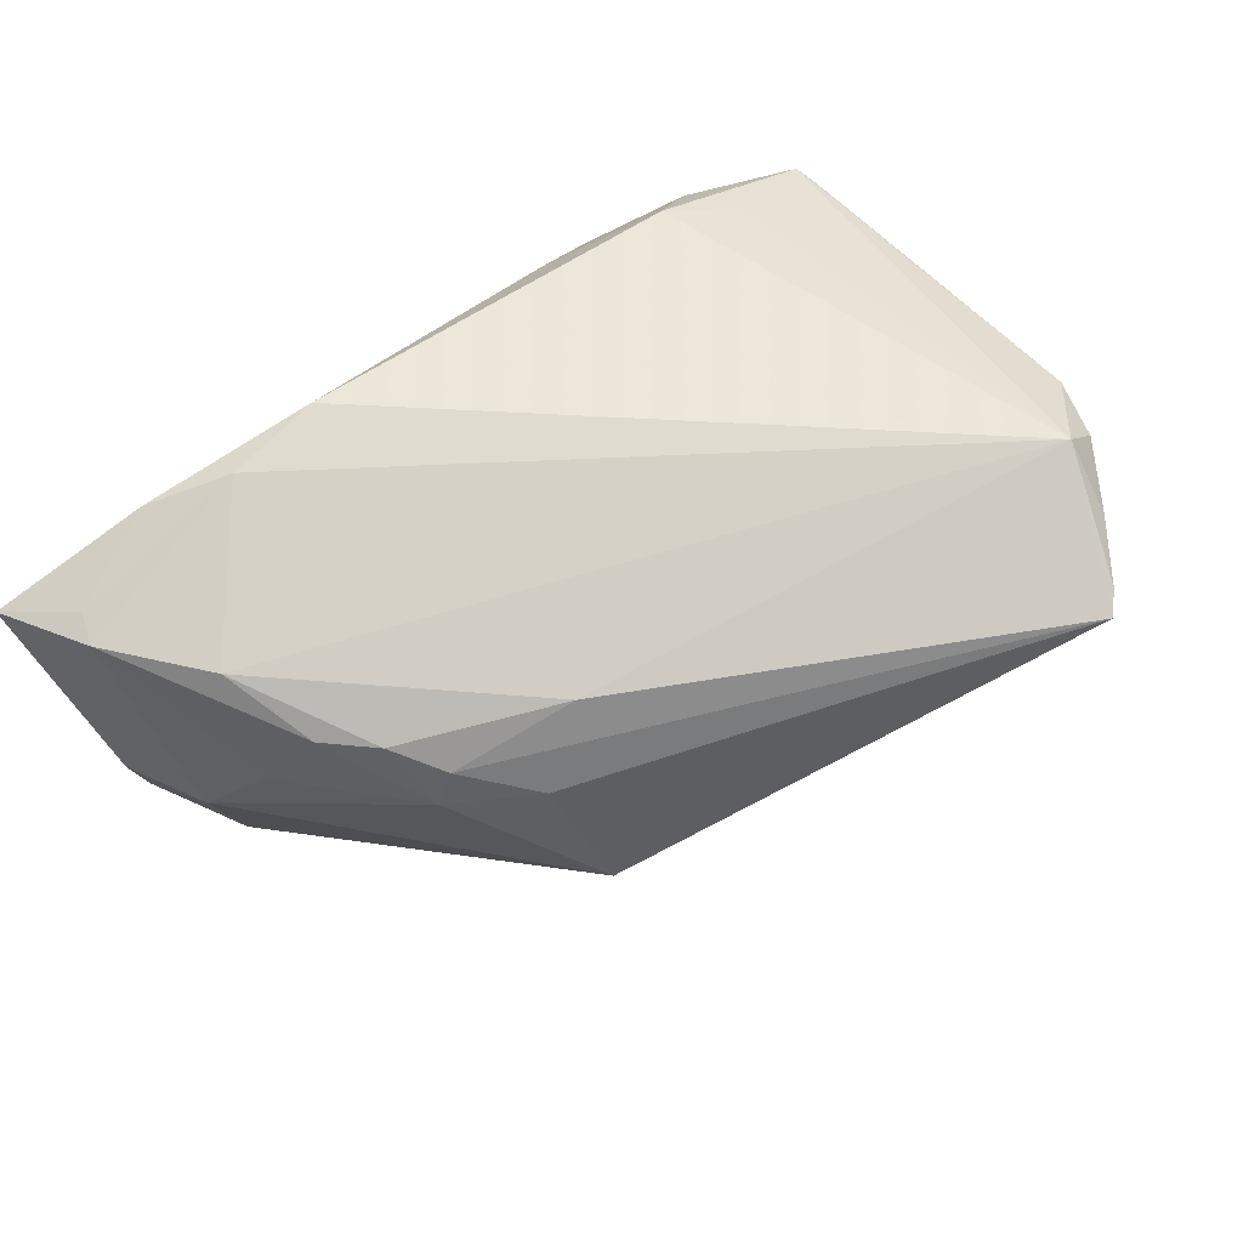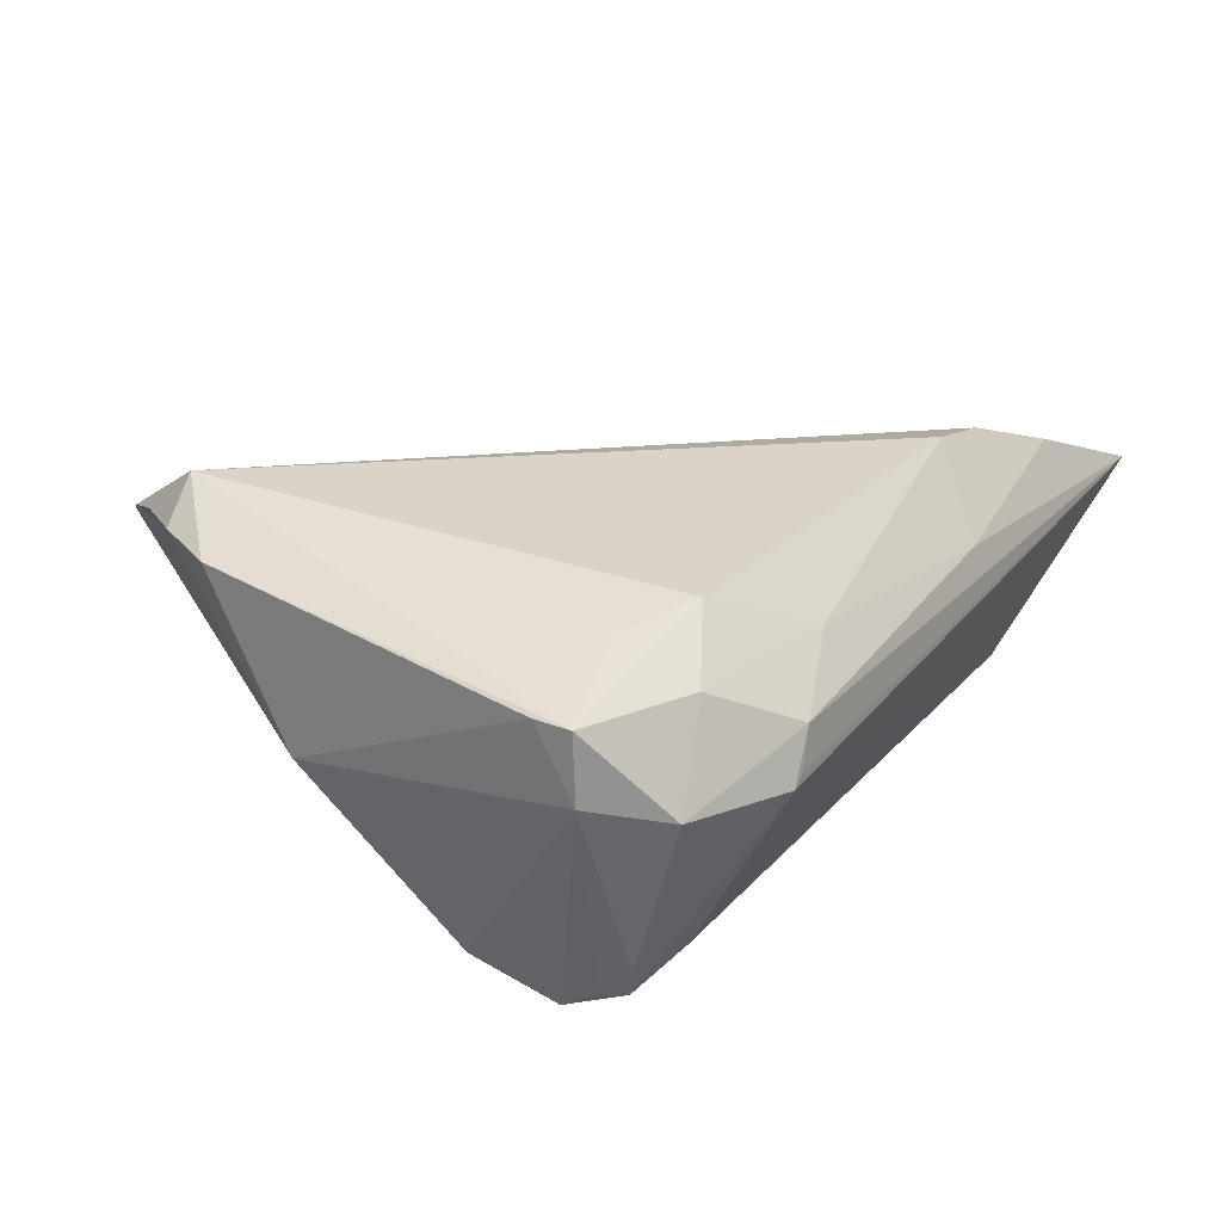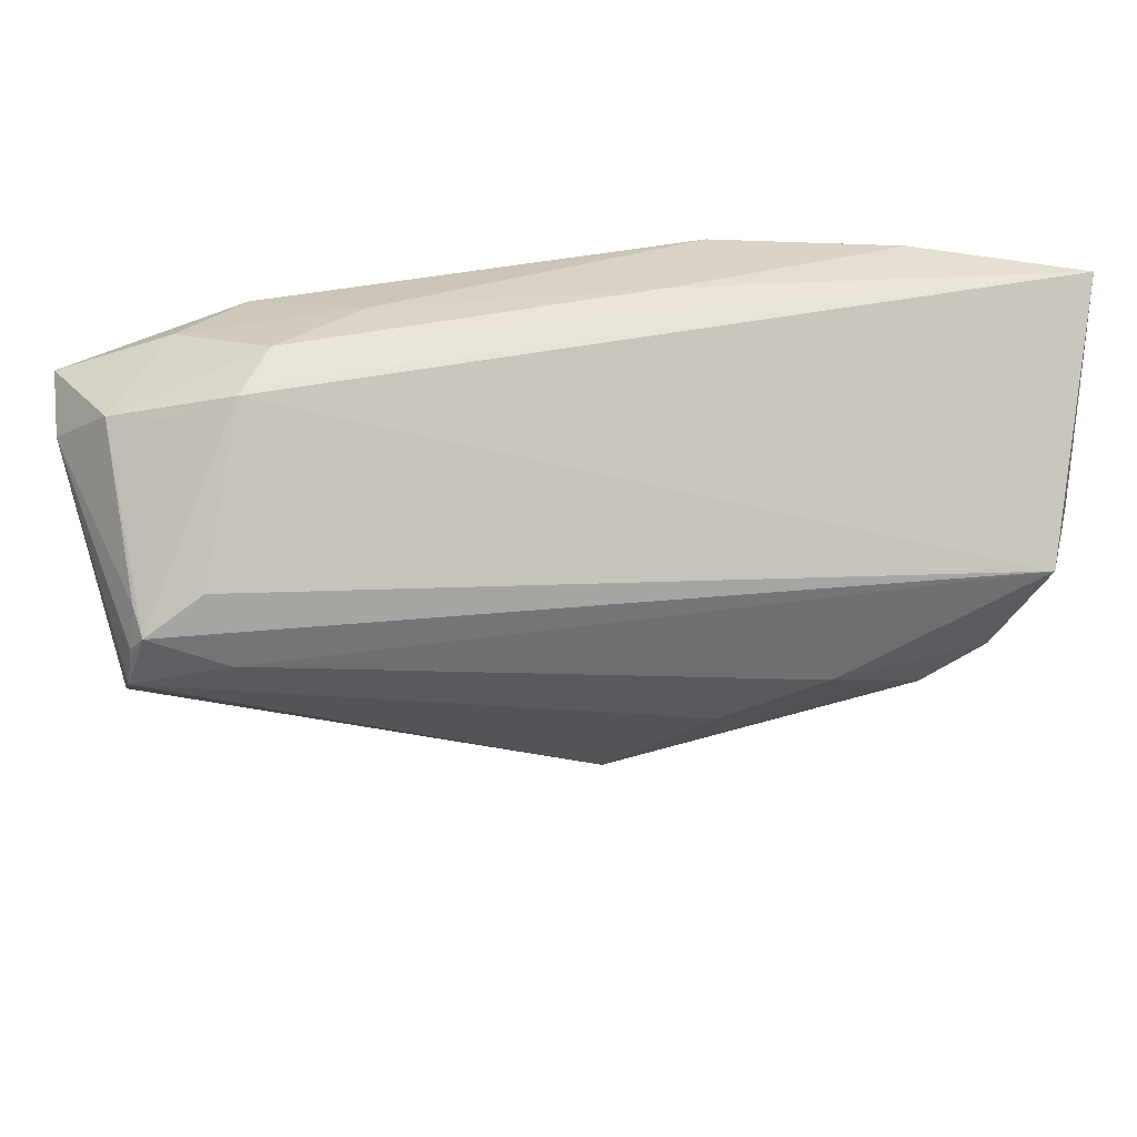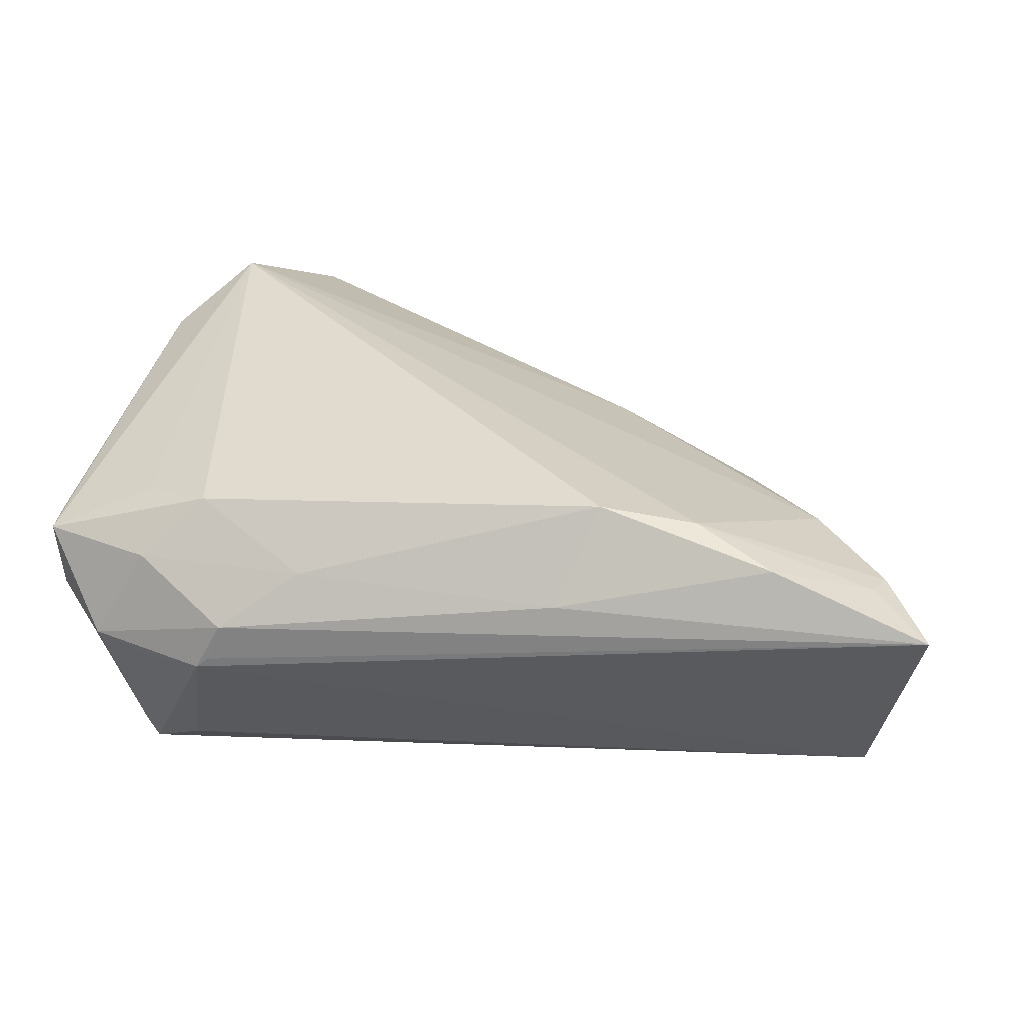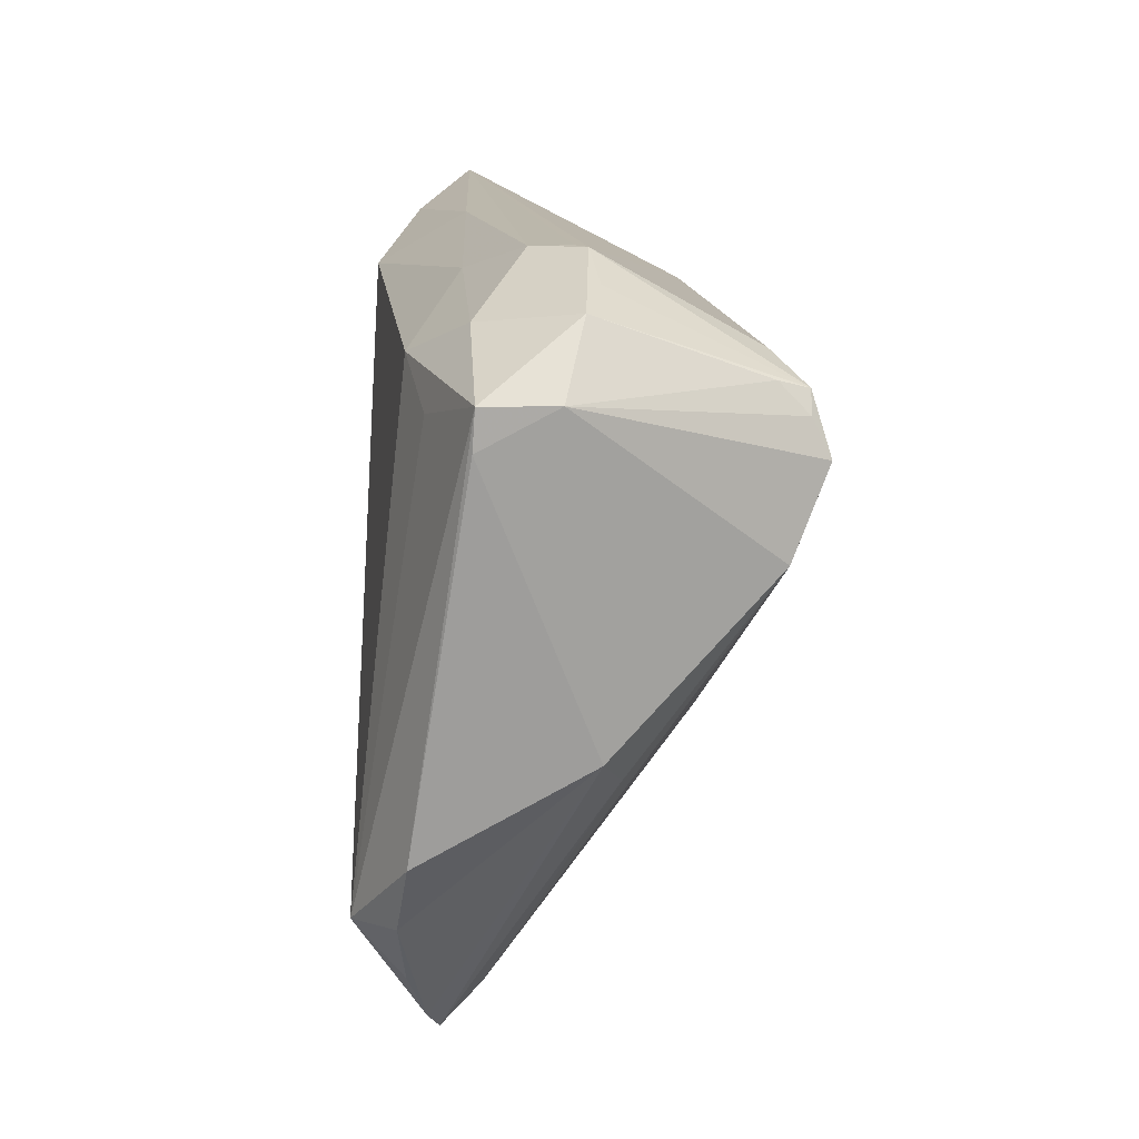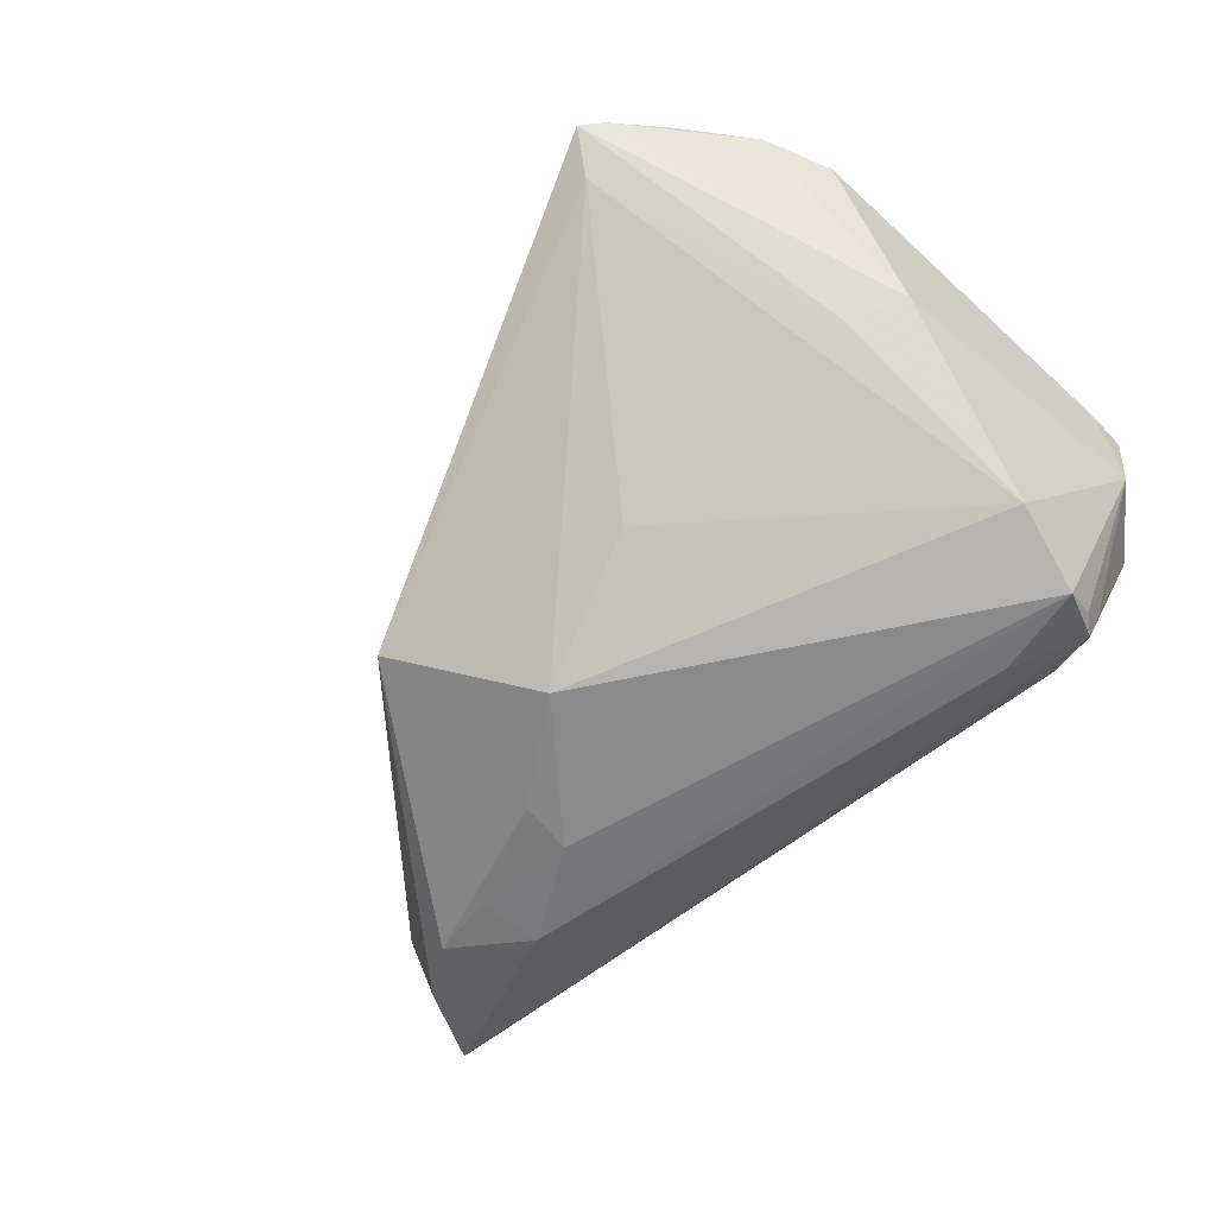
<metadata>
{"format":"obj","ext":"obj","renderer":"f3d","projection":"perspective","resolution":1024,"background":"white","views":[{"elev":59.8,"azim":-41.6,"up":"+Z"},{"elev":19.5,"azim":121.4,"up":"+Z"},{"elev":62.6,"azim":178.2,"up":"+Y"},{"elev":31.0,"azim":-171.5,"up":"+Z"},{"elev":14.3,"azim":88.1,"up":"+Y"},{"elev":-60.1,"azim":43.2,"up":"+Z"}]}
</metadata>
<code>
v -0.03583 -0.01478 0.005571
v 0.04008 0.0125 -0.02467
v 0.03435 0.02892 -0.002442
v 0.03107 0.02215 -0.0192
v 0.02998 -0.04974 0.01569
v -0.04876 0.00796 0.01276
v -0.02173 -0.01962 0.01177
v 0.04496 -0.01675 -0.002328
v 0.03504 -0.0432 0.01764
v 0.03768 0.01922 -0.02273
v 0.04881 0.01511 0.01014
v -0.04521 -0.003043 0.007975
v -0.02219 -0.007033 -0.02385
v -0.03426 0.007097 -0.02397
v 0.03872 0.0202 -0.01931
v 0.01424 0.02811 0.01125
v 0.03617 -0.03594 0.02324
v -0.04006 -0.008817 0.008278
v -0.05026 0.0006415 0.0003713
v 0.04215 0.002564 -0.02051
v -0.03803 -0.01498 0.001039
v 0.04879 0.01963 0.00984
v -0.02251 0.02409 0.02175
v -0.02829 -0.02225 0.001749
v 0.006985 -0.02226 -0.01446
v -0.04445 0.001531 -0.02183
v 0.0351 0.02543 0.01032
v 0.02538 -0.04788 0.009793
v -0.03417 0.02342 0.02003
v 0.02556 0.03176 -0.0001388
v -0.05555 0.02413 0.01318
v 0.03627 0.01664 0.01488
v 0.04805 0.01947 0.001546
v 0.0271 0.03176 -0.001492
v -0.02239 -0.0006475 -0.02467
v -0.02478 -0.02905 -0.01413
v 0.04496 -0.02746 0.01702
v -0.05146 0.006713 -0.01992
v -0.05723 0.02043 0.01229
v -0.05725 0.01766 -0.01701
v -0.06227 0.03176 0.01097
v 0.04122 -0.03523 0.01827
v -0.0358 -0.0005185 -0.02285
v -0.009905 -0.01606 -0.02333
v -0.05942 0.01718 -0.009152
v 0.02771 0.02144 0.01694
v -0.01793 0.03068 0.0111
v 0.04141 0.02715 -0.0007103
v 0.0289 0.01532 -0.02426
v -0.05569 0.005895 -0.006413
v -0.04356 0.0284 0.01718
v 0.03935 0.01675 -0.02264
v 0.02391 0.03151 0.004537
v 0.03833 -0.02056 -0.004546
v 0.02775 -0.05194 0.01443
f 34 40 41
f 10 40 4
f 4 34 10
f 40 34 4
f 53 48 34
f 36 55 24
f 20 44 2
f 2 44 35
f 26 44 36
f 55 8 5
f 33 48 22
f 20 2 33
f 33 8 20
f 10 34 3
f 3 48 10
f 34 48 3
f 47 53 41
f 30 34 41
f 41 53 30
f 30 53 34
f 46 32 22
f 36 24 21
f 1 24 55
f 18 21 1
f 1 21 24
f 18 6 12
f 12 21 18
f 19 21 12
f 7 6 18
f 7 1 55
f 18 1 7
f 28 55 36
f 36 44 28
f 54 8 55
f 20 8 54
f 55 28 54
f 54 28 20
f 10 2 49
f 49 40 10
f 38 26 36
f 35 44 13
f 44 26 13
f 26 38 14
f 14 2 35
f 14 49 2
f 40 49 14
f 14 38 40
f 42 8 37
f 42 5 8
f 9 5 42
f 10 48 15
f 48 33 15
f 11 33 22
f 8 33 11
f 11 22 37
f 37 8 11
f 51 47 41
f 23 47 51
f 51 29 23
f 27 46 22
f 22 48 27
f 48 53 27
f 23 46 16
f 16 47 23
f 53 47 16
f 16 27 53
f 46 27 16
f 31 51 41
f 29 51 31
f 39 12 6
f 19 12 39
f 39 31 41
f 6 29 39
f 29 31 39
f 55 5 17
f 17 7 55
f 17 29 6
f 6 7 17
f 17 5 9
f 23 29 17
f 9 42 17
f 17 46 23
f 17 42 37
f 32 46 17
f 37 22 17
f 22 32 17
f 25 44 20
f 20 28 25
f 25 28 44
f 40 38 50
f 50 38 36
f 36 21 50
f 50 21 19
f 19 39 50
f 50 39 41
f 35 13 43
f 43 13 26
f 43 14 35
f 26 14 43
f 52 33 2
f 52 15 33
f 52 2 10
f 10 15 52
f 40 50 45
f 41 40 45
f 45 50 41

</code>
